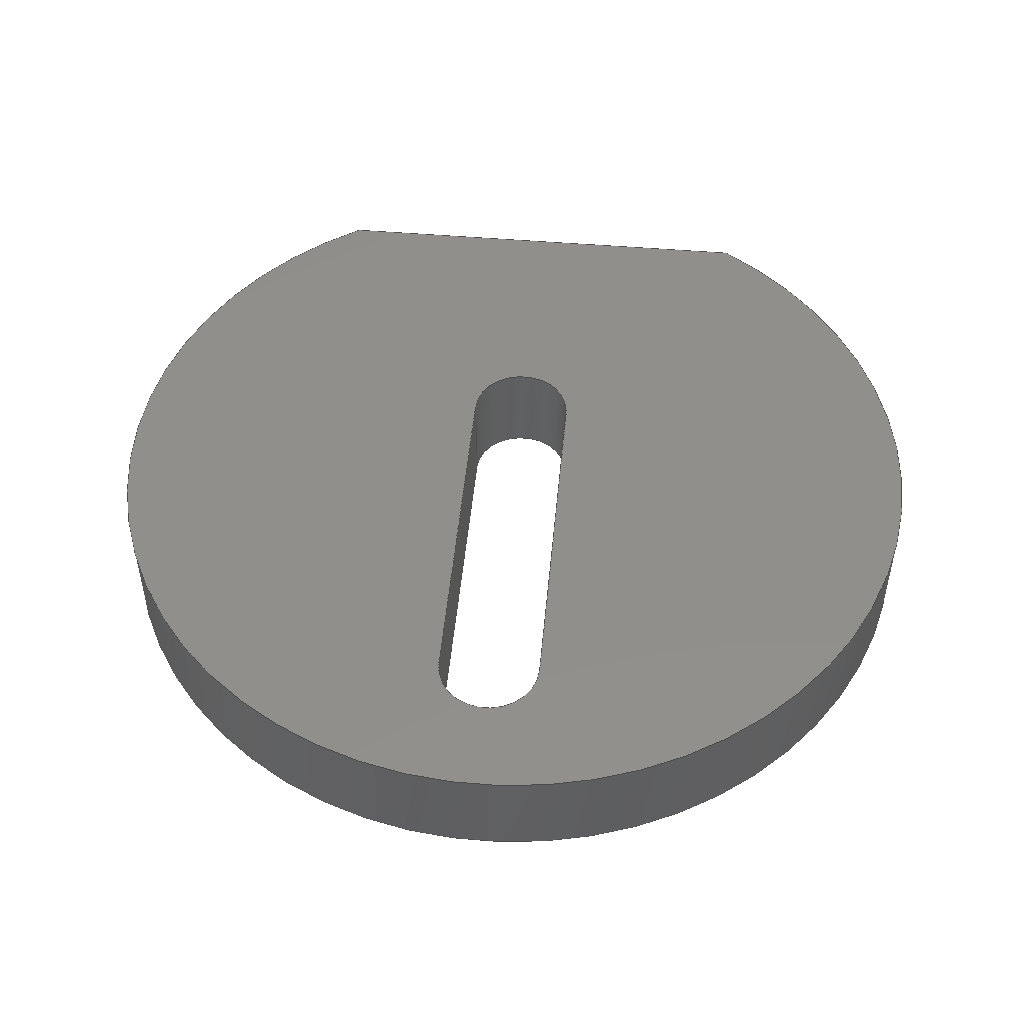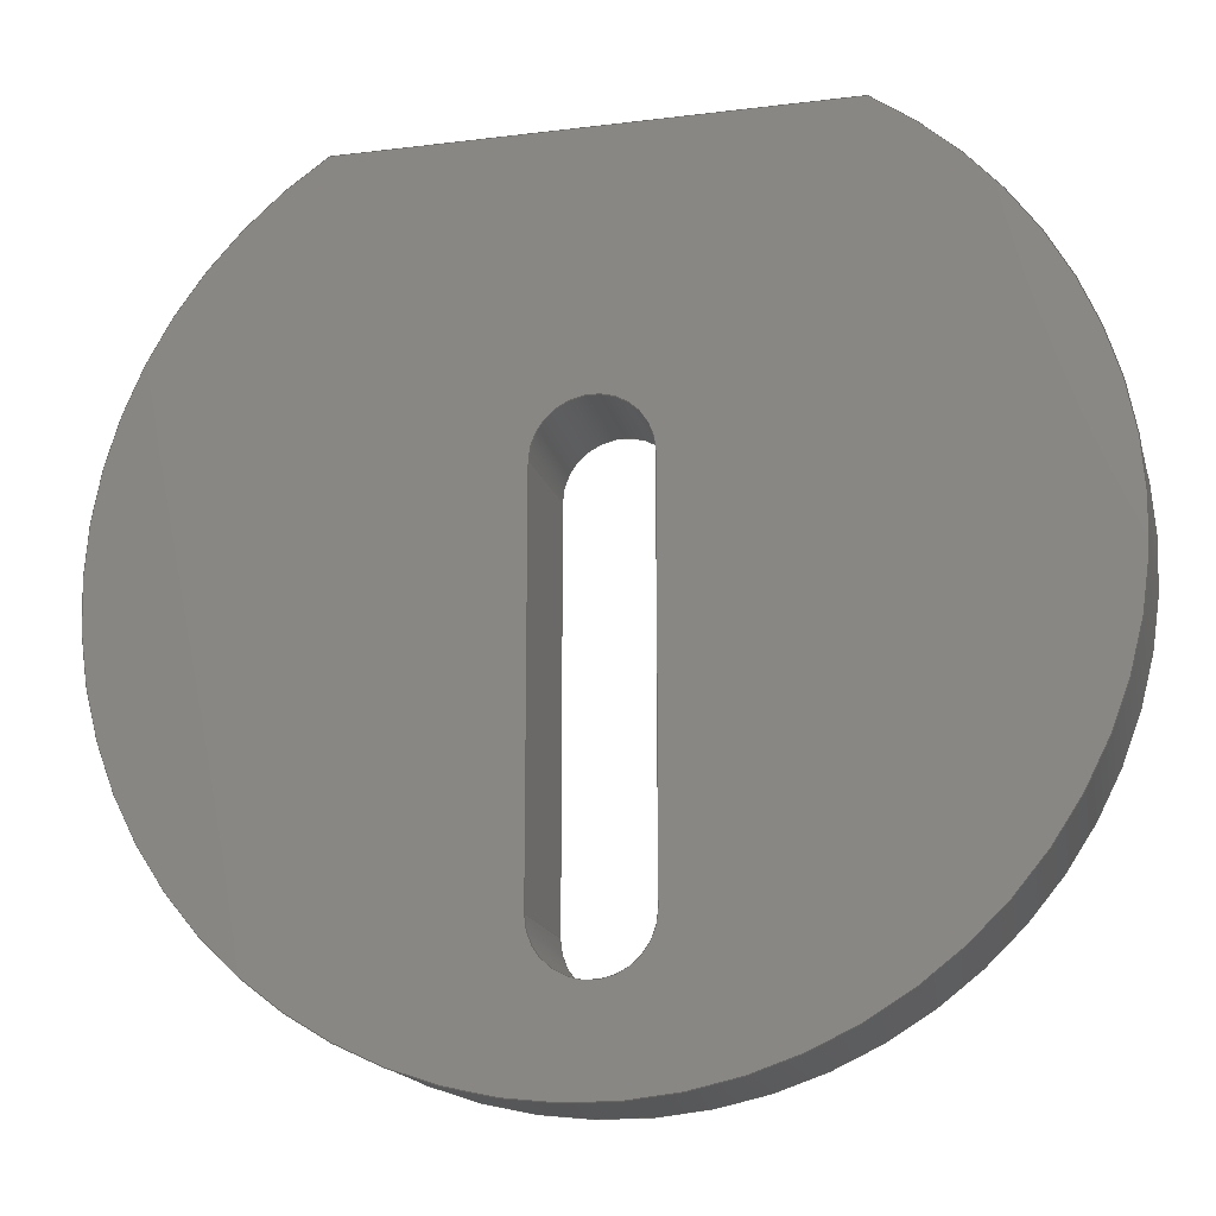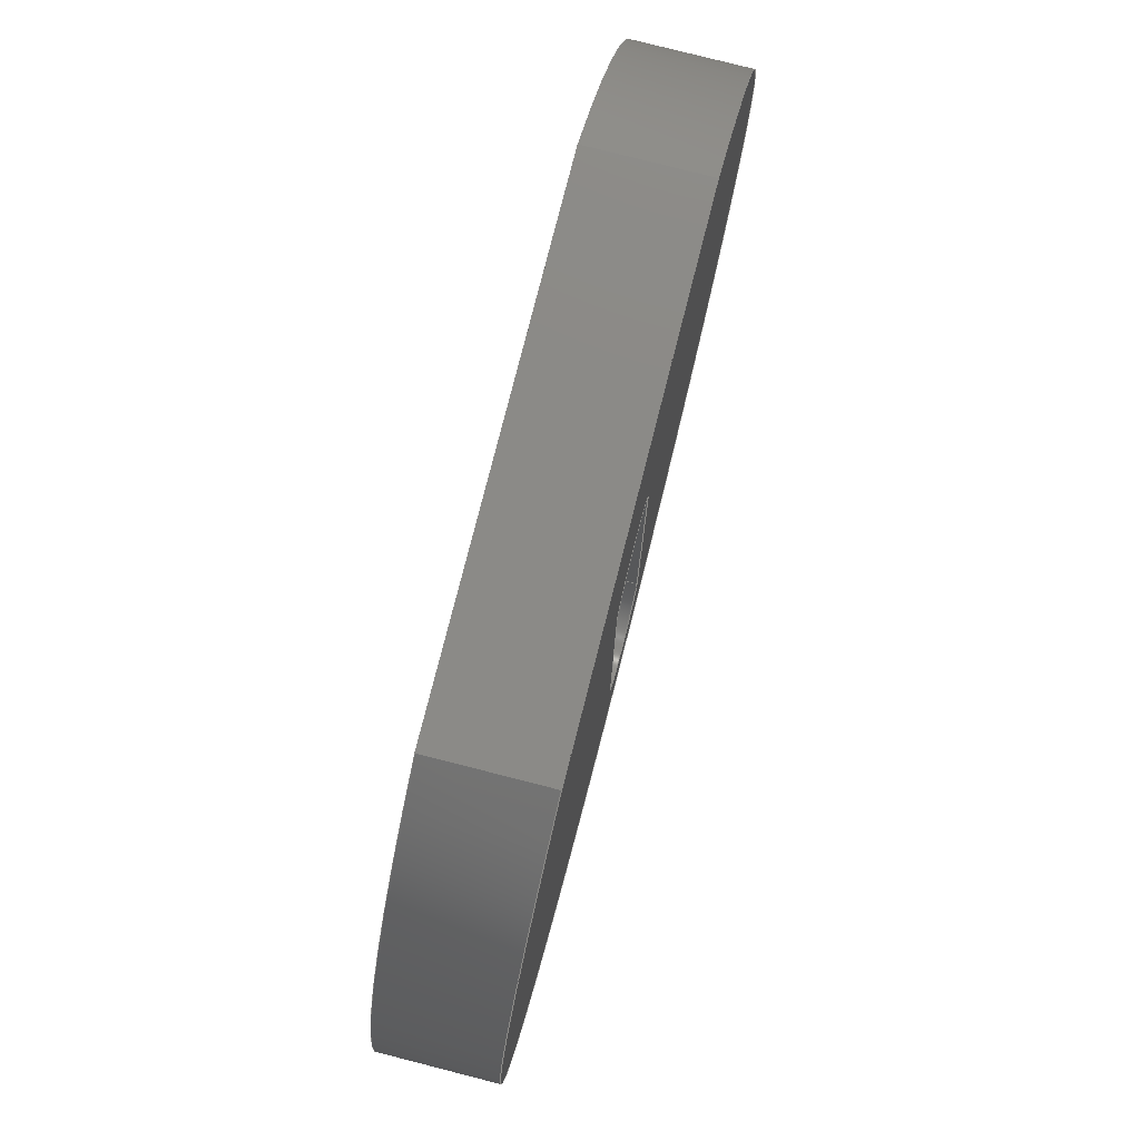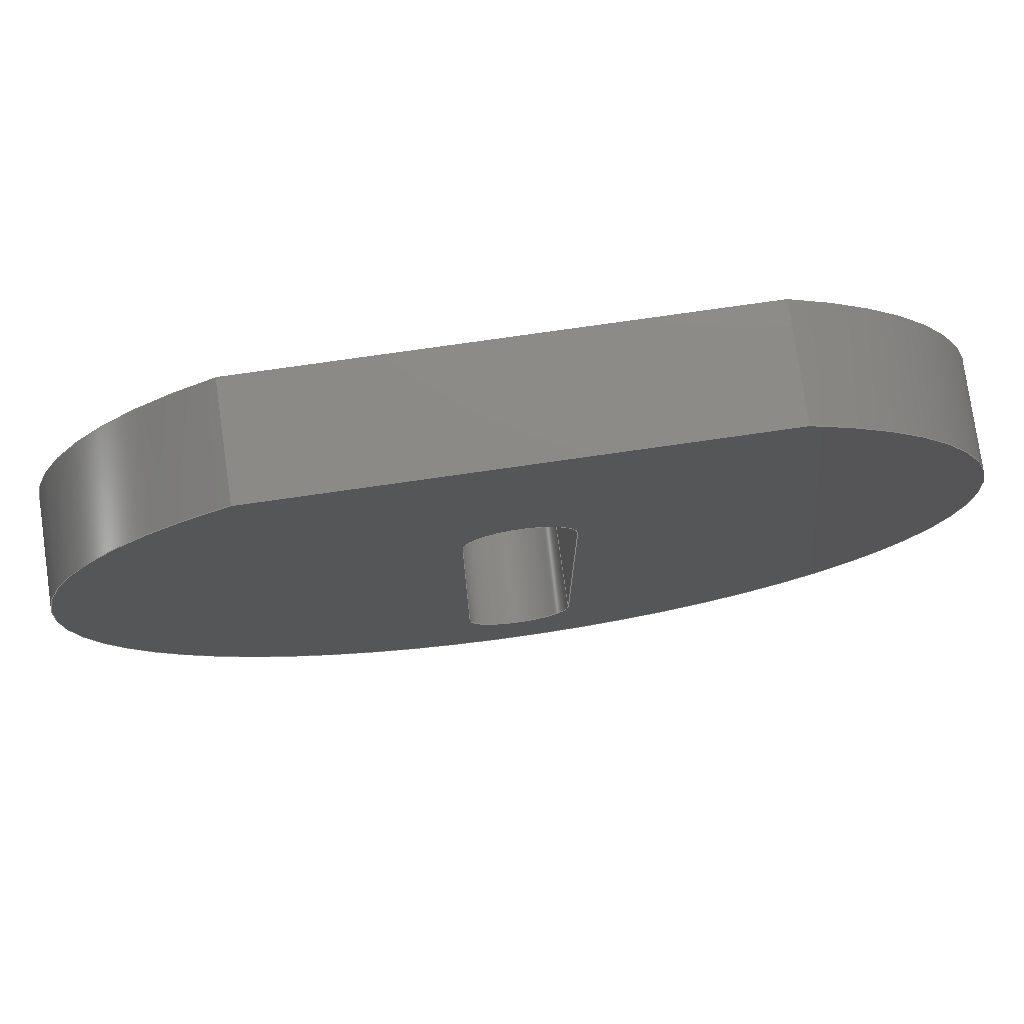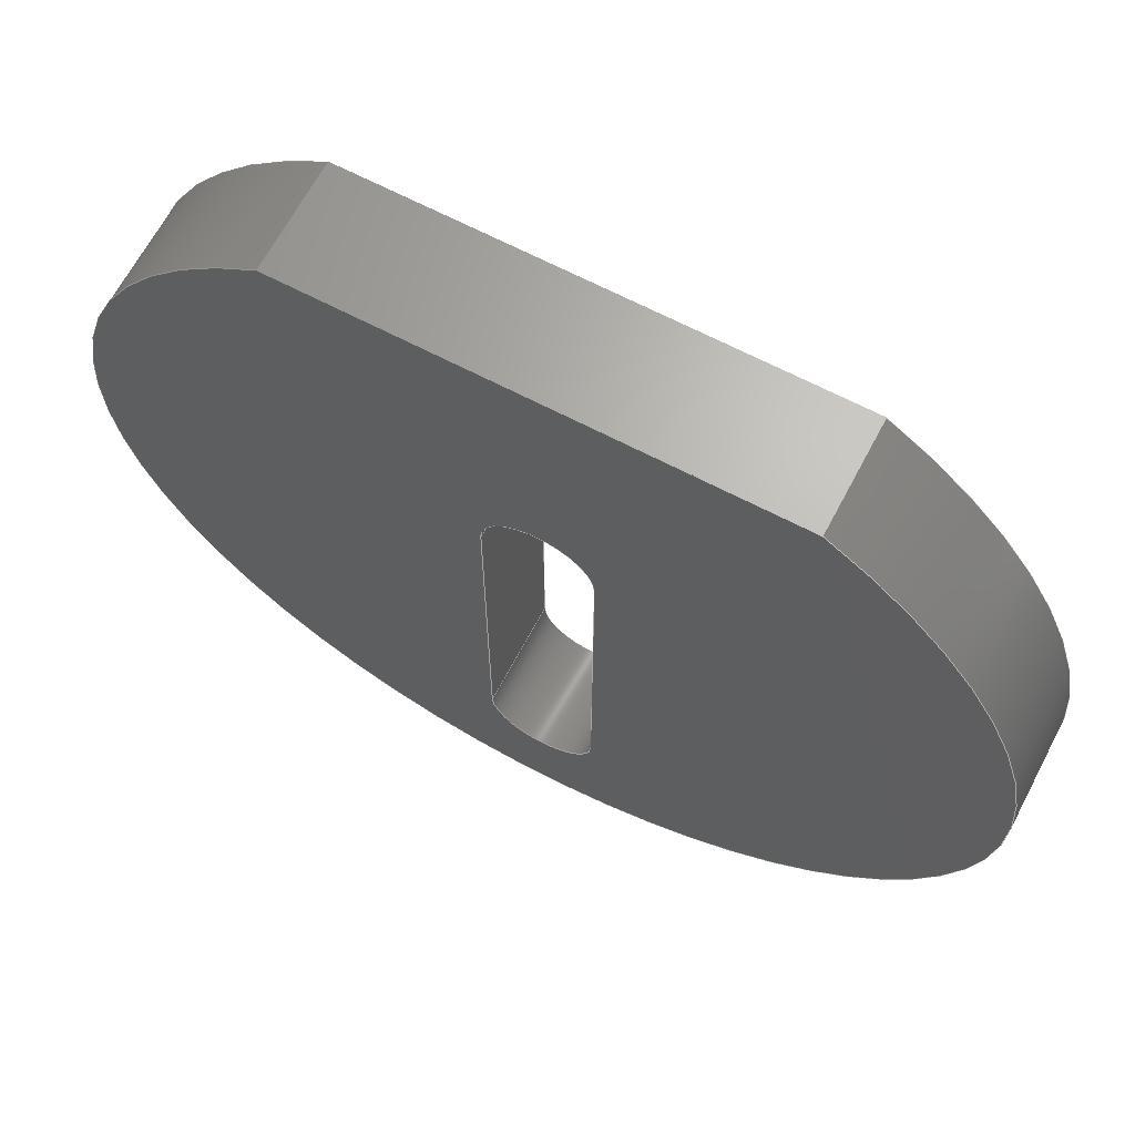
<metadata>
{"format":"step","ext":"step","renderer":"f3d","projection":"perspective","resolution":1024,"background":"white","views":[{"elev":49.4,"azim":-174.7,"up":"+Y"},{"elev":-16.9,"azim":14.1,"up":"+Z"},{"elev":78.7,"azim":104.3,"up":"+Z"},{"elev":77.4,"azim":-8.1,"up":"+Z"},{"elev":66.1,"azim":27.8,"up":"+Z"}]}
</metadata>
<code>
ISO-10303-21;
DATA;
#1=MECHANICAL_DESIGN_GEOMETRIC_PRESENTATION_REPRESENTATION('',(#4),#250);
#2=SHAPE_REPRESENTATION_RELATIONSHIP('SRR','None',#257,#3);
#3=ADVANCED_BREP_SHAPE_REPRESENTATION('',(#5),#249);
#4=STYLED_ITEM('',(#267),#5);
#5=MANIFOLD_SOLID_BREP('Body1',#138);
#6=FACE_BOUND('',#30,.T.);
#7=FACE_BOUND('',#34,.T.);
#8=CIRCLE('',#154,0.4);
#9=CIRCLE('',#155,0.4);
#10=CIRCLE('',#158,0.4);
#11=CIRCLE('',#159,0.4);
#12=CIRCLE('',#161,3.3);
#13=CIRCLE('',#163,3.3);
#14=CYLINDRICAL_SURFACE('',#153,0.4);
#15=CYLINDRICAL_SURFACE('',#157,0.4);
#16=CYLINDRICAL_SURFACE('',#162,3.3);
#17=FACE_OUTER_BOUND('',#25,.T.);
#18=FACE_OUTER_BOUND('',#26,.T.);
#19=FACE_OUTER_BOUND('',#27,.T.);
#20=FACE_OUTER_BOUND('',#28,.T.);
#21=FACE_OUTER_BOUND('',#29,.T.);
#22=FACE_OUTER_BOUND('',#31,.T.);
#23=FACE_OUTER_BOUND('',#32,.T.);
#24=FACE_OUTER_BOUND('',#33,.T.);
#25=EDGE_LOOP('',(#89,#90,#91,#92));
#26=EDGE_LOOP('',(#93,#94,#95,#96));
#27=EDGE_LOOP('',(#97,#98,#99,#100));
#28=EDGE_LOOP('',(#101,#102,#103,#104));
#29=EDGE_LOOP('',(#105,#106));
#30=EDGE_LOOP('',(#107,#108,#109,#110));
#31=EDGE_LOOP('',(#111,#112,#113,#114));
#32=EDGE_LOOP('',(#115,#116,#117,#118));
#33=EDGE_LOOP('',(#119,#120));
#34=EDGE_LOOP('',(#121,#122,#123,#124));
#35=LINE('',#212,#47);
#36=LINE('',#214,#48);
#37=LINE('',#216,#49);
#38=LINE('',#217,#50);
#39=LINE('',#223,#51);
#40=LINE('',#226,#52);
#41=LINE('',#228,#53);
#42=LINE('',#229,#54);
#43=LINE('',#236,#55);
#44=LINE('',#242,#56);
#45=LINE('',#243,#57);
#46=LINE('',#245,#58);
#47=VECTOR('',#170,1);
#48=VECTOR('',#171,1);
#49=VECTOR('',#172,1);
#50=VECTOR('',#173,1);
#51=VECTOR('',#180,1);
#52=VECTOR('',#183,1);
#53=VECTOR('',#184,1);
#54=VECTOR('',#185,1);
#55=VECTOR('',#194,1);
#56=VECTOR('',#201,1);
#57=VECTOR('',#202,1);
#58=VECTOR('',#205,1);
#59=VERTEX_POINT('',#210);
#60=VERTEX_POINT('',#211);
#61=VERTEX_POINT('',#213);
#62=VERTEX_POINT('',#215);
#63=VERTEX_POINT('',#219);
#64=VERTEX_POINT('',#221);
#65=VERTEX_POINT('',#225);
#66=VERTEX_POINT('',#227);
#67=VERTEX_POINT('',#234);
#68=VERTEX_POINT('',#235);
#69=VERTEX_POINT('',#239);
#70=VERTEX_POINT('',#240);
#71=EDGE_CURVE('',#59,#60,#35,.T.);
#72=EDGE_CURVE('',#61,#59,#36,.T.);
#73=EDGE_CURVE('',#62,#61,#37,.T.);
#74=EDGE_CURVE('',#62,#60,#38,.T.);
#75=EDGE_CURVE('',#60,#63,#8,.T.);
#76=EDGE_CURVE('',#64,#62,#9,.T.);
#77=EDGE_CURVE('',#64,#63,#39,.T.);
#78=EDGE_CURVE('',#63,#65,#40,.T.);
#79=EDGE_CURVE('',#66,#64,#41,.T.);
#80=EDGE_CURVE('',#66,#65,#42,.T.);
#81=EDGE_CURVE('',#65,#59,#10,.T.);
#82=EDGE_CURVE('',#61,#66,#11,.T.);
#83=EDGE_CURVE('',#67,#68,#43,.T.);
#84=EDGE_CURVE('',#68,#67,#12,.T.);
#85=EDGE_CURVE('',#69,#70,#13,.T.);
#86=EDGE_CURVE('',#70,#67,#44,.T.);
#87=EDGE_CURVE('',#69,#68,#45,.T.);
#88=EDGE_CURVE('',#70,#69,#46,.T.);
#89=ORIENTED_EDGE('',*,*,#71,.F.);
#90=ORIENTED_EDGE('',*,*,#72,.F.);
#91=ORIENTED_EDGE('',*,*,#73,.F.);
#92=ORIENTED_EDGE('',*,*,#74,.T.);
#93=ORIENTED_EDGE('',*,*,#75,.F.);
#94=ORIENTED_EDGE('',*,*,#74,.F.);
#95=ORIENTED_EDGE('',*,*,#76,.F.);
#96=ORIENTED_EDGE('',*,*,#77,.T.);
#97=ORIENTED_EDGE('',*,*,#78,.F.);
#98=ORIENTED_EDGE('',*,*,#77,.F.);
#99=ORIENTED_EDGE('',*,*,#79,.F.);
#100=ORIENTED_EDGE('',*,*,#80,.T.);
#101=ORIENTED_EDGE('',*,*,#81,.F.);
#102=ORIENTED_EDGE('',*,*,#80,.F.);
#103=ORIENTED_EDGE('',*,*,#82,.F.);
#104=ORIENTED_EDGE('',*,*,#72,.T.);
#105=ORIENTED_EDGE('',*,*,#83,.T.);
#106=ORIENTED_EDGE('',*,*,#84,.T.);
#107=ORIENTED_EDGE('',*,*,#79,.T.);
#108=ORIENTED_EDGE('',*,*,#76,.T.);
#109=ORIENTED_EDGE('',*,*,#73,.T.);
#110=ORIENTED_EDGE('',*,*,#82,.T.);
#111=ORIENTED_EDGE('',*,*,#85,.T.);
#112=ORIENTED_EDGE('',*,*,#86,.T.);
#113=ORIENTED_EDGE('',*,*,#84,.F.);
#114=ORIENTED_EDGE('',*,*,#87,.F.);
#115=ORIENTED_EDGE('',*,*,#88,.T.);
#116=ORIENTED_EDGE('',*,*,#87,.T.);
#117=ORIENTED_EDGE('',*,*,#83,.F.);
#118=ORIENTED_EDGE('',*,*,#86,.F.);
#119=ORIENTED_EDGE('',*,*,#88,.F.);
#120=ORIENTED_EDGE('',*,*,#85,.F.);
#121=ORIENTED_EDGE('',*,*,#78,.T.);
#122=ORIENTED_EDGE('',*,*,#81,.T.);
#123=ORIENTED_EDGE('',*,*,#71,.T.);
#124=ORIENTED_EDGE('',*,*,#75,.T.);
#125=PLANE('',#152);
#126=PLANE('',#156);
#127=PLANE('',#160);
#128=PLANE('',#164);
#129=PLANE('',#165);
#130=ADVANCED_FACE('',(#17),#125,.F.);
#131=ADVANCED_FACE('',(#18),#14,.F.);
#132=ADVANCED_FACE('',(#19),#126,.F.);
#133=ADVANCED_FACE('',(#20),#15,.F.);
#134=ADVANCED_FACE('',(#21,#6),#127,.T.);
#135=ADVANCED_FACE('',(#22),#16,.T.);
#136=ADVANCED_FACE('',(#23),#128,.T.);
#137=ADVANCED_FACE('',(#24,#7),#129,.F.);
#138=CLOSED_SHELL('',(#130,#131,#132,#133,#134,#135,#136,#137));
#139=DERIVED_UNIT_ELEMENT(#141,1);
#140=DERIVED_UNIT_ELEMENT(#252,3);
#141=(
MASS_UNIT()
NAMED_UNIT(*)
SI_UNIT(.KILO.,.GRAM.)
);
#142=DERIVED_UNIT((#139,#140));
#143=MEASURE_REPRESENTATION_ITEM('density measure',
POSITIVE_RATIO_MEASURE(7850),#142);
#144=PROPERTY_DEFINITION_REPRESENTATION(#149,#146);
#145=PROPERTY_DEFINITION_REPRESENTATION(#150,#147);
#146=REPRESENTATION('material name',(#148),#249);
#147=REPRESENTATION('density',(#143),#249);
#148=DESCRIPTIVE_REPRESENTATION_ITEM('Steel','Steel');
#149=PROPERTY_DEFINITION('material property','material name',#259);
#150=PROPERTY_DEFINITION('material property','density of part',#259);
#151=AXIS2_PLACEMENT_3D('placement',#208,#166,#167);
#152=AXIS2_PLACEMENT_3D('',#209,#168,#169);
#153=AXIS2_PLACEMENT_3D('',#218,#174,#175);
#154=AXIS2_PLACEMENT_3D('',#220,#176,#177);
#155=AXIS2_PLACEMENT_3D('',#222,#178,#179);
#156=AXIS2_PLACEMENT_3D('',#224,#181,#182);
#157=AXIS2_PLACEMENT_3D('',#230,#186,#187);
#158=AXIS2_PLACEMENT_3D('',#231,#188,#189);
#159=AXIS2_PLACEMENT_3D('',#232,#190,#191);
#160=AXIS2_PLACEMENT_3D('',#233,#192,#193);
#161=AXIS2_PLACEMENT_3D('',#237,#195,#196);
#162=AXIS2_PLACEMENT_3D('',#238,#197,#198);
#163=AXIS2_PLACEMENT_3D('',#241,#199,#200);
#164=AXIS2_PLACEMENT_3D('',#244,#203,#204);
#165=AXIS2_PLACEMENT_3D('',#246,#206,#207);
#166=DIRECTION('axis',(0,0,1));
#167=DIRECTION('refdir',(1,0,0));
#168=DIRECTION('center_axis',(1,0,-2.974e-16));
#169=DIRECTION('ref_axis',(2.974e-16,0,1));
#170=DIRECTION('',(-2.974e-16,0,-1));
#171=DIRECTION('',(0,-1,0));
#172=DIRECTION('',(2.974e-16,0,1));
#173=DIRECTION('',(0,-1,0));
#174=DIRECTION('center_axis',(0,-1,0));
#175=DIRECTION('ref_axis',(1,0,0));
#176=DIRECTION('center_axis',(0,1,0));
#177=DIRECTION('ref_axis',(1,0,0));
#178=DIRECTION('center_axis',(0,-1,0));
#179=DIRECTION('ref_axis',(1,0,0));
#180=DIRECTION('',(0,-1,0));
#181=DIRECTION('center_axis',(-1,0,1.784e-16));
#182=DIRECTION('ref_axis',(-1.784e-16,0,-1));
#183=DIRECTION('',(1.784e-16,0,1));
#184=DIRECTION('',(-1.784e-16,0,-1));
#185=DIRECTION('',(0,-1,0));
#186=DIRECTION('center_axis',(0,-1,0));
#187=DIRECTION('ref_axis',(-1,0,8.882e-15));
#188=DIRECTION('center_axis',(0,1,0));
#189=DIRECTION('ref_axis',(-1,0,8.882e-15));
#190=DIRECTION('center_axis',(0,-1,0));
#191=DIRECTION('ref_axis',(-1,0,8.882e-15));
#192=DIRECTION('center_axis',(0,1,0));
#193=DIRECTION('ref_axis',(-1,0,0));
#194=DIRECTION('',(1,0,0));
#195=DIRECTION('center_axis',(0,1,0));
#196=DIRECTION('ref_axis',(0.5292,0,0.8485));
#197=DIRECTION('center_axis',(0,1,0));
#198=DIRECTION('ref_axis',(1.346e-16,0,-1));
#199=DIRECTION('center_axis',(0,1,0));
#200=DIRECTION('ref_axis',(0.5292,0,0.8485));
#201=DIRECTION('',(0,1,0));
#202=DIRECTION('',(0,1,0));
#203=DIRECTION('center_axis',(0,0,1));
#204=DIRECTION('ref_axis',(1,0,0));
#205=DIRECTION('',(1,0,0));
#206=DIRECTION('center_axis',(0,1,0));
#207=DIRECTION('ref_axis',(1,0,0));
#208=CARTESIAN_POINT('',(0,0,0));
#209=CARTESIAN_POINT('Origin',(0.4,0.8,8.8));
#210=CARTESIAN_POINT('',(0.4,0,11.6));
#211=CARTESIAN_POINT('',(0.4,0,8.8));
#212=CARTESIAN_POINT('',(0.4,0,9.775));
#213=CARTESIAN_POINT('',(0.4,0.8,11.6));
#214=CARTESIAN_POINT('',(0.4,0.8,11.6));
#215=CARTESIAN_POINT('',(0.4,0.8,8.8));
#216=CARTESIAN_POINT('',(0.4,0.8,9.775));
#217=CARTESIAN_POINT('',(0.4,0.8,8.8));
#218=CARTESIAN_POINT('Origin',(2.22e-15,0.8,8.8));
#219=CARTESIAN_POINT('',(-0.4,0,8.8));
#220=CARTESIAN_POINT('Origin',(2.22e-15,0,8.8));
#221=CARTESIAN_POINT('',(-0.4,0.8,8.8));
#222=CARTESIAN_POINT('Origin',(2.22e-15,0.8,8.8));
#223=CARTESIAN_POINT('',(-0.4,0.8,8.8));
#224=CARTESIAN_POINT('Origin',(-0.4,0.8,11.6));
#225=CARTESIAN_POINT('',(-0.4,0,11.6));
#226=CARTESIAN_POINT('',(-0.4,0,11.18));
#227=CARTESIAN_POINT('',(-0.4,0.8,11.6));
#228=CARTESIAN_POINT('',(-0.4,0.8,11.18));
#229=CARTESIAN_POINT('',(-0.4,0.8,11.6));
#230=CARTESIAN_POINT('Origin',(2.894e-15,0.8,11.6));
#231=CARTESIAN_POINT('Origin',(2.894e-15,0,11.6));
#232=CARTESIAN_POINT('Origin',(2.894e-15,0.8,11.6));
#233=CARTESIAN_POINT('Origin',(-4.441e-16,0.8,10.75));
#234=CARTESIAN_POINT('',(-1.746,0.8,13.8));
#235=CARTESIAN_POINT('',(1.746,0.8,13.8));
#236=CARTESIAN_POINT('',(-1.746,0.8,13.8));
#237=CARTESIAN_POINT('Origin',(-2.22e-16,0.8,11));
#238=CARTESIAN_POINT('Origin',(6.661e-16,0,11));
#239=CARTESIAN_POINT('',(1.746,0,13.8));
#240=CARTESIAN_POINT('',(-1.746,0,13.8));
#241=CARTESIAN_POINT('Origin',(6.661e-16,0,11));
#242=CARTESIAN_POINT('',(-1.746,0,13.8));
#243=CARTESIAN_POINT('',(1.746,0,13.8));
#244=CARTESIAN_POINT('Origin',(-1.746,0,13.8));
#245=CARTESIAN_POINT('',(0,0,13.8));
#246=CARTESIAN_POINT('Origin',(4.441e-16,0,10.75));
#247=UNCERTAINTY_MEASURE_WITH_UNIT(LENGTH_MEASURE(0.001),#251,
'DISTANCE_ACCURACY_VALUE',
'Maximum model space distance between geometric entities at asserted c
onnectivities');
#248=UNCERTAINTY_MEASURE_WITH_UNIT(LENGTH_MEASURE(0.001),#251,
'DISTANCE_ACCURACY_VALUE',
'Maximum model space distance between geometric entities at asserted c
onnectivities');
#249=(
GEOMETRIC_REPRESENTATION_CONTEXT(3)
GLOBAL_UNCERTAINTY_ASSIGNED_CONTEXT((#247))
GLOBAL_UNIT_ASSIGNED_CONTEXT((#251,#253,#254))
REPRESENTATION_CONTEXT('','3D')
);
#250=(
GEOMETRIC_REPRESENTATION_CONTEXT(3)
GLOBAL_UNCERTAINTY_ASSIGNED_CONTEXT((#248))
GLOBAL_UNIT_ASSIGNED_CONTEXT((#251,#253,#254))
REPRESENTATION_CONTEXT('','3D')
);
#251=(
LENGTH_UNIT()
NAMED_UNIT(*)
SI_UNIT(.CENTI.,.METRE.)
);
#252=(
LENGTH_UNIT()
NAMED_UNIT(*)
SI_UNIT($,.METRE.)
);
#253=(
NAMED_UNIT(*)
PLANE_ANGLE_UNIT()
SI_UNIT($,.RADIAN.)
);
#254=(
NAMED_UNIT(*)
SI_UNIT($,.STERADIAN.)
SOLID_ANGLE_UNIT()
);
#255=SHAPE_DEFINITION_REPRESENTATION(#256,#257);
#256=PRODUCT_DEFINITION_SHAPE('',$,#259);
#257=SHAPE_REPRESENTATION('',(#151),#249);
#258=PRODUCT_DEFINITION_CONTEXT('part definition',#263,'design');
#259=PRODUCT_DEFINITION('Crosshead Container Flange Crank',
'Crosshead Container Flange Crank',#260,#258);
#260=PRODUCT_DEFINITION_FORMATION('',$,#265);
#261=PRODUCT_RELATED_PRODUCT_CATEGORY(
'Crosshead Container Flange Crank','Crosshead Container Flange Crank',(#265));
#262=APPLICATION_PROTOCOL_DEFINITION('international standard',
'automotive_design',2009,#263);
#263=APPLICATION_CONTEXT(
'Core Data for Automotive Mechanical Design Process');
#264=PRODUCT_CONTEXT('part definition',#263,'mechanical');
#265=PRODUCT('Crosshead Container Flange Crank',
'Crosshead Container Flange Crank',$,(#264));
#266=PRESENTATION_STYLE_ASSIGNMENT((#268));
#267=PRESENTATION_STYLE_ASSIGNMENT((#269));
#268=SURFACE_STYLE_USAGE(.BOTH.,#270);
#269=SURFACE_STYLE_USAGE(.BOTH.,#271);
#270=SURFACE_SIDE_STYLE('',(#272));
#271=SURFACE_SIDE_STYLE('',(#273));
#272=SURFACE_STYLE_FILL_AREA(#274);
#273=SURFACE_STYLE_FILL_AREA(#275);
#274=FILL_AREA_STYLE('Steel - Satin',(#276));
#275=FILL_AREA_STYLE('Paint - Metallic (Red)',(#277));
#276=FILL_AREA_STYLE_COLOUR('Steel - Satin',#278);
#277=FILL_AREA_STYLE_COLOUR('Paint - Metallic (Red)',#279);
#278=COLOUR_RGB('Steel - Satin',0.6275,0.6275,0.6275);
#279=COLOUR_RGB('Paint - Metallic (Red)',0.7686,0.2078,
0.1529);
ENDSEC;
END-ISO-10303-21;

</code>
